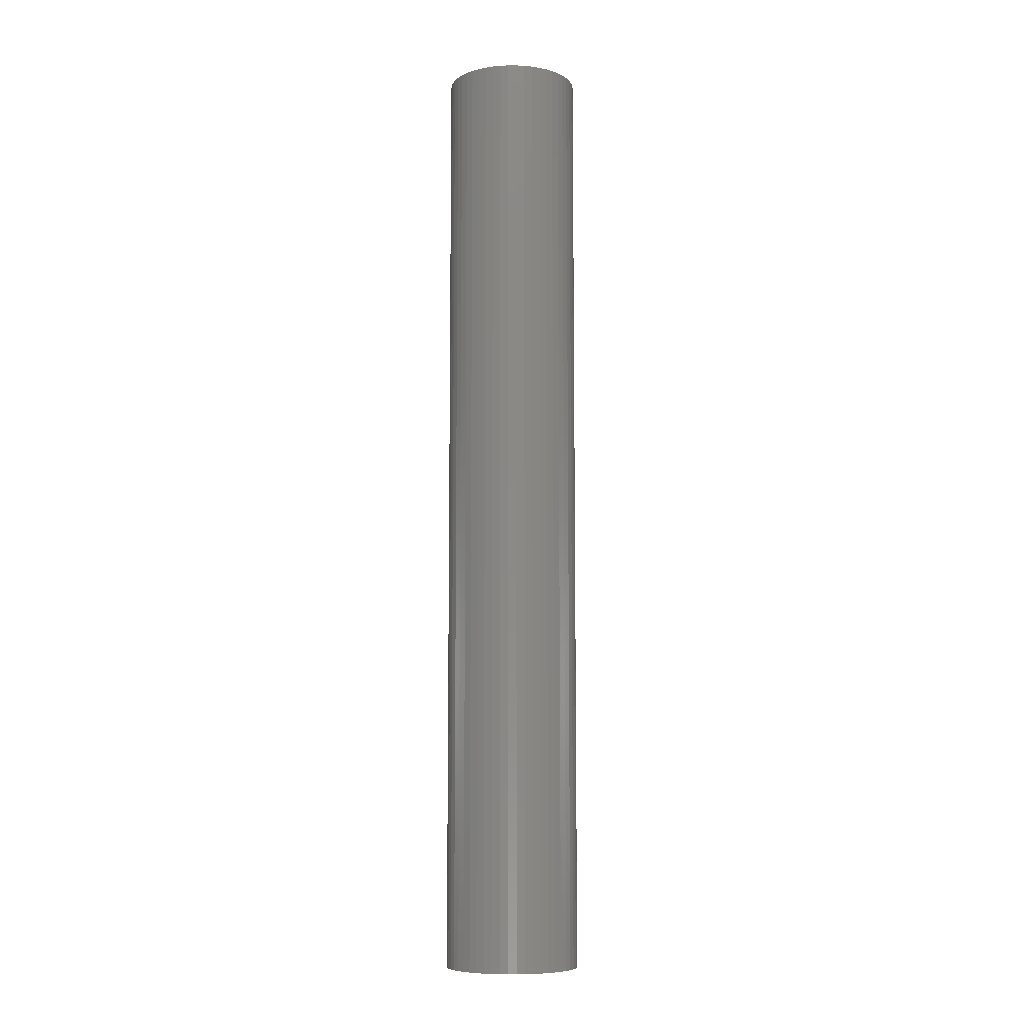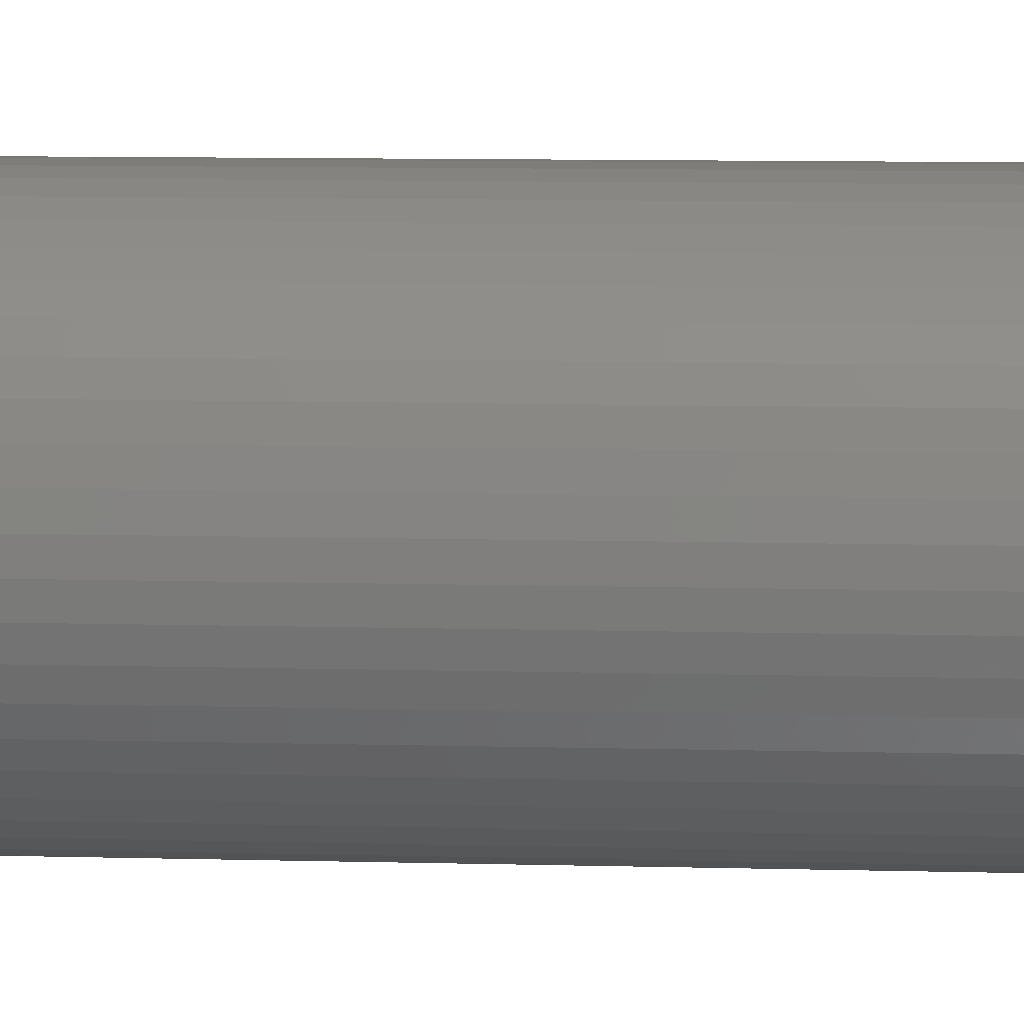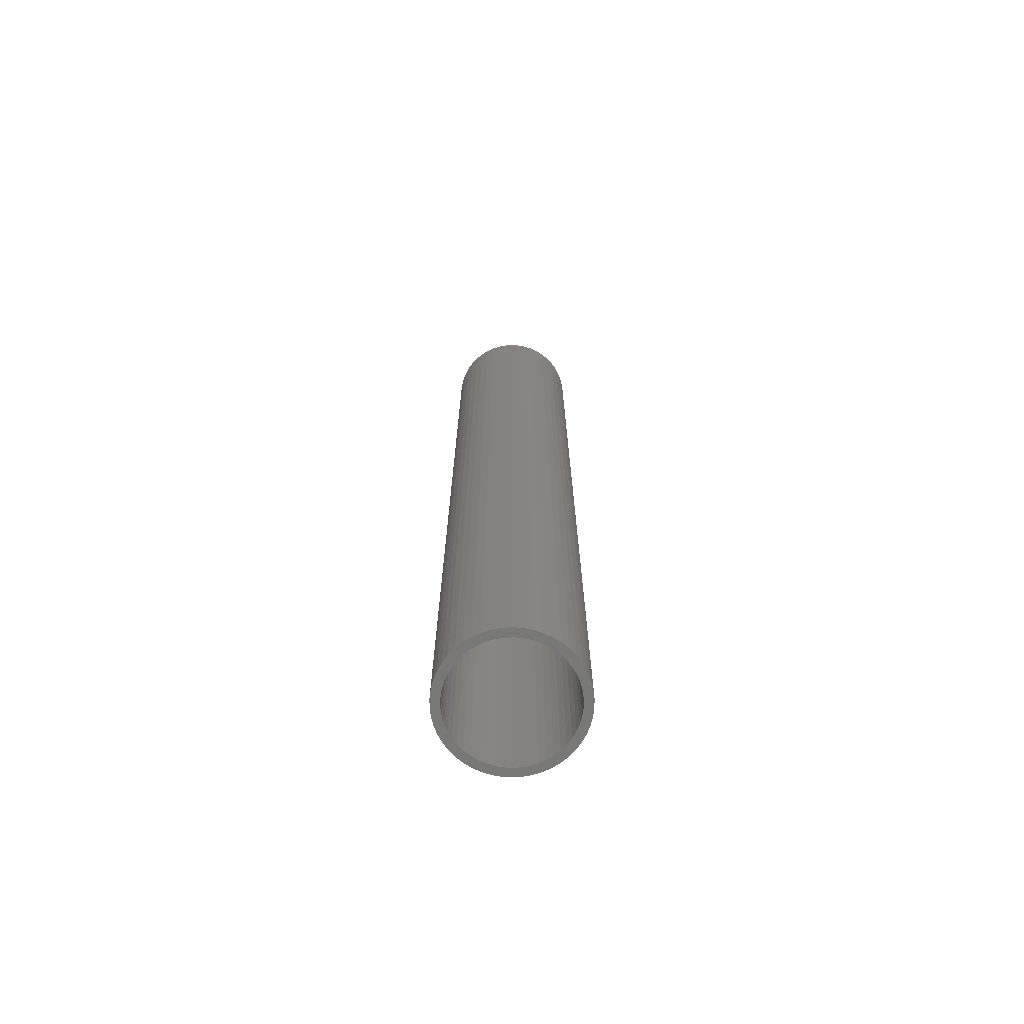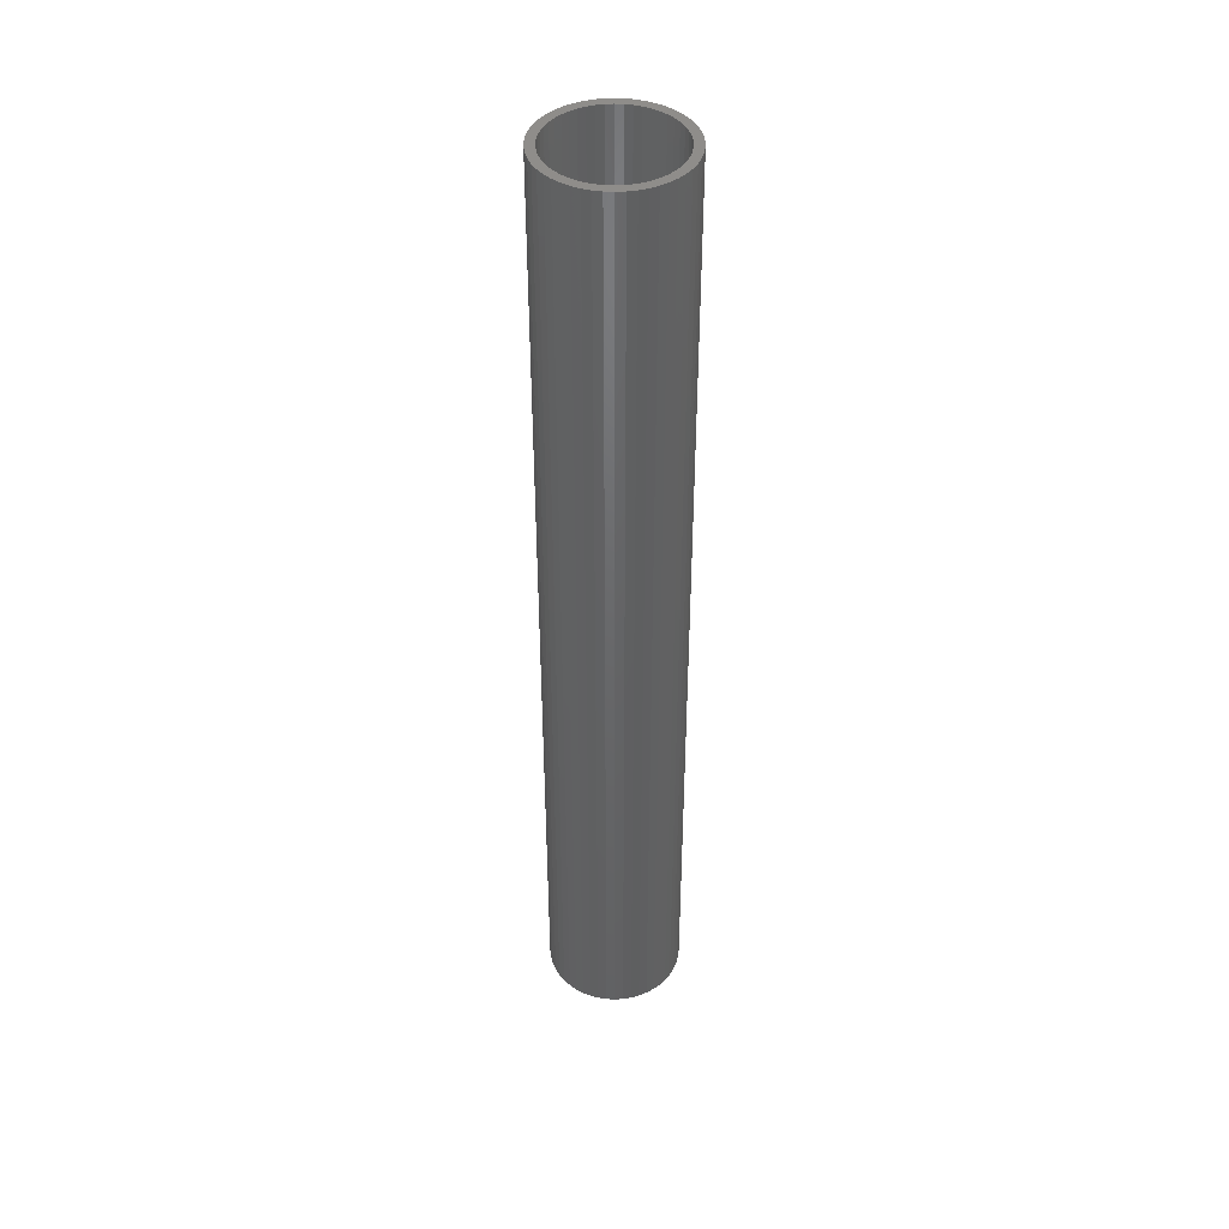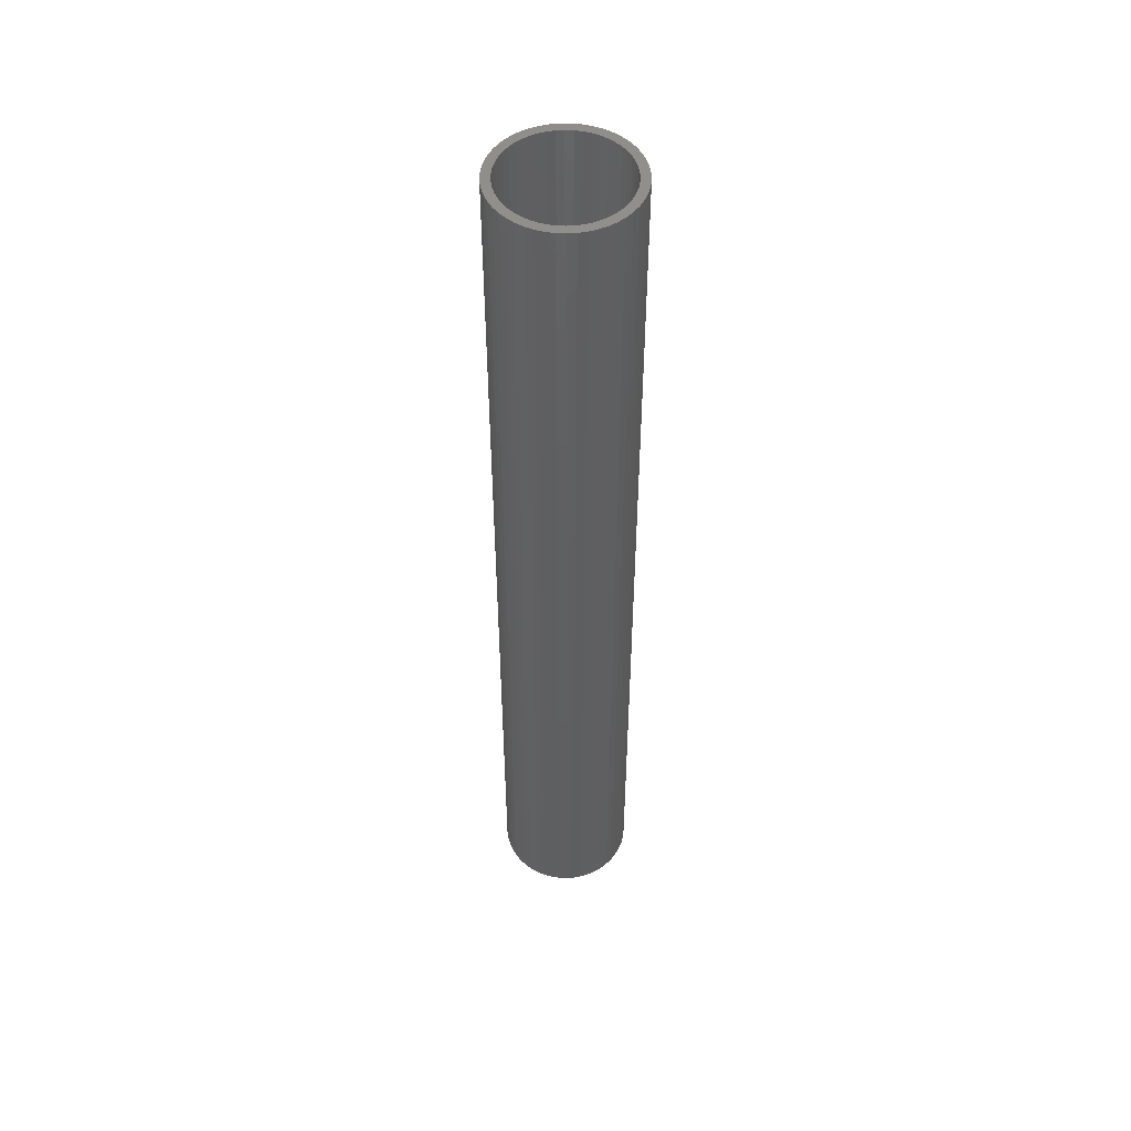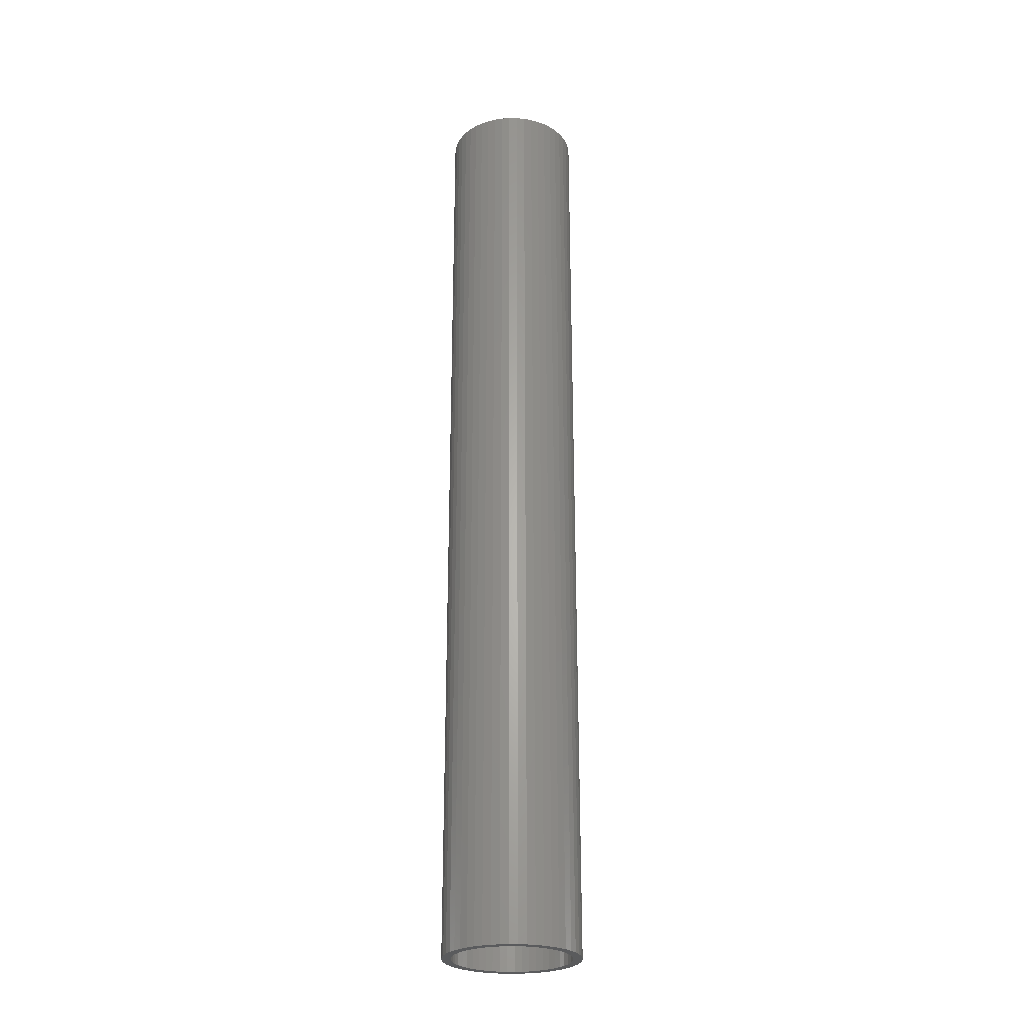
<metadata>
{"format":"stl","ext":"stl","renderer":"f3d","projection":"perspective","resolution":1024,"background":"white","views":[{"elev":-8.3,"azim":172.5,"up":"+Z"},{"elev":4.3,"azim":-81.3,"up":"+Y"},{"elev":-70.8,"azim":126.0,"up":"+Z"},{"elev":42.8,"azim":39.4,"up":"+Z"},{"elev":50.2,"azim":-83.3,"up":"+Z"},{"elev":-26.1,"azim":-101.9,"up":"+Z"}]}
</metadata>
<code>
# stl→obj: 200 verts, 400 faces
v 5.75 0 40.5
v 5.705 0.7207 -40.5
v 5.705 0.7207 40.5
v 5.75 0 -40.5
v -5.75 0 -40.5
v -5.705 0.7207 40.5
v -5.705 0.7207 -40.5
v -5.75 0 40.5
v 0.361 5.739 -40.5
v -0.361 5.739 40.5
v 0.361 5.739 40.5
v -0.361 5.739 -40.5
v -0.361 -5.739 -40.5
v 0.361 -5.739 40.5
v -0.361 -5.739 40.5
v 0.361 -5.739 -40.5
v 4.192 3.936 -40.5
v 3.665 4.43 40.5
v 4.192 3.936 40.5
v 3.665 4.43 -40.5
v -3.665 4.43 -40.5
v -4.192 3.936 40.5
v -3.665 4.43 40.5
v -4.192 3.936 -40.5
v -1.777 5.469 -40.5
v -2.448 5.203 40.5
v -1.777 5.469 40.5
v -2.448 5.203 -40.5
v 5.346 2.117 40.5
v 5.039 2.77 -40.5
v 5.039 2.77 40.5
v 5.346 2.117 -40.5
v 5.569 1.43 -40.5
v 5.569 1.43 40.5
v 2.448 5.203 -40.5
v 1.777 5.469 40.5
v 2.448 5.203 40.5
v 1.777 5.469 -40.5
v 1.077 5.648 40.5
v 1.077 5.648 -40.5
v 3.081 4.855 -40.5
v 3.081 4.855 40.5
v -5.346 2.117 -40.5
v -5.039 2.77 40.5
v -5.039 2.77 -40.5
v -5.346 2.117 40.5
v -5.569 1.43 -40.5
v -5.569 1.43 40.5
v -1.077 5.648 40.5
v -1.077 5.648 -40.5
v 1.077 -5.648 40.5
v 1.077 -5.648 -40.5
v 4.652 3.38 40.5
v 4.652 3.38 -40.5
v -4.652 3.38 40.5
v -4.652 3.38 -40.5
v 5 0 40.5
v 4.961 0.6267 40.5
v 5.705 -0.7207 40.5
v 4.843 1.243 40.5
v 4.961 -0.6267 40.5
v 4.649 1.841 40.5
v 5.569 -1.43 40.5
v 4.843 -1.243 40.5
v 4.382 2.409 40.5
v 4.045 2.939 40.5
v 3.645 3.423 40.5
v 3.187 3.853 40.5
v 2.679 4.222 40.5
v 2.129 4.524 40.5
v 1.545 4.755 40.5
v 0.9369 4.911 40.5
v 0.314 4.99 40.5
v -0.314 4.99 40.5
v -0.9369 4.911 40.5
v -1.545 4.755 40.5
v -2.129 4.524 40.5
v -2.679 4.222 40.5
v -3.081 4.855 40.5
v -3.187 3.853 40.5
v -3.645 3.423 40.5
v -4.045 2.939 40.5
v -4.382 2.409 40.5
v -4.649 1.841 40.5
v -4.843 1.243 40.5
v 5.346 -2.117 40.5
v 4.649 -1.841 40.5
v 5.039 -2.77 40.5
v 4.382 -2.409 40.5
v 4.652 -3.38 40.5
v 4.045 -2.939 40.5
v 4.192 -3.936 40.5
v 3.645 -3.423 40.5
v 3.665 -4.43 40.5
v 3.187 -3.853 40.5
v 3.081 -4.855 40.5
v 2.679 -4.222 40.5
v 2.448 -5.203 40.5
v 2.129 -4.524 40.5
v 1.777 -5.469 40.5
v 1.545 -4.755 40.5
v 0.9369 -4.911 40.5
v 0.314 -4.99 40.5
v -0.314 -4.99 40.5
v -0.9369 -4.911 40.5
v -1.077 -5.648 40.5
v -1.545 -4.755 40.5
v -1.777 -5.469 40.5
v -2.129 -4.524 40.5
v -2.448 -5.203 40.5
v -2.679 -4.222 40.5
v -3.081 -4.855 40.5
v -3.187 -3.853 40.5
v -3.665 -4.43 40.5
v -3.645 -3.423 40.5
v -4.192 -3.936 40.5
v -4.045 -2.939 40.5
v -4.652 -3.38 40.5
v -4.382 -2.409 40.5
v -5.039 -2.77 40.5
v -4.649 -1.841 40.5
v -5.346 -2.117 40.5
v -4.843 -1.243 40.5
v -5.569 -1.43 40.5
v -4.961 -0.6267 40.5
v -5.705 -0.7207 40.5
v -5 0 40.5
v -4.961 0.6267 40.5
v -3.081 4.855 -40.5
v 5.705 -0.7207 -40.5
v 5.569 -1.43 -40.5
v -4.192 -3.936 -40.5
v -3.665 -4.43 -40.5
v -5.039 -2.77 -40.5
v -5.346 -2.117 -40.5
v -4.652 -3.38 -40.5
v 5 0 -40.5
v 4.961 -0.6267 -40.5
v 4.843 -1.243 -40.5
v 5.346 -2.117 -40.5
v 4.961 0.6267 -40.5
v 4.649 -1.841 -40.5
v 5.039 -2.77 -40.5
v 4.843 1.243 -40.5
v 4.382 -2.409 -40.5
v 4.652 -3.38 -40.5
v 4.045 -2.939 -40.5
v 4.192 -3.936 -40.5
v 3.645 -3.423 -40.5
v 3.665 -4.43 -40.5
v 3.187 -3.853 -40.5
v 3.081 -4.855 -40.5
v 2.679 -4.222 -40.5
v 2.448 -5.203 -40.5
v 2.129 -4.524 -40.5
v 1.777 -5.469 -40.5
v 1.545 -4.755 -40.5
v 0.9369 -4.911 -40.5
v 0.314 -4.99 -40.5
v -0.314 -4.99 -40.5
v -0.9369 -4.911 -40.5
v -1.077 -5.648 -40.5
v -1.545 -4.755 -40.5
v -1.777 -5.469 -40.5
v -2.129 -4.524 -40.5
v -2.448 -5.203 -40.5
v -2.679 -4.222 -40.5
v -3.081 -4.855 -40.5
v -3.187 -3.853 -40.5
v -3.645 -3.423 -40.5
v -4.045 -2.939 -40.5
v -4.382 -2.409 -40.5
v -4.649 -1.841 -40.5
v -5.569 -1.43 -40.5
v -4.843 -1.243 -40.5
v 4.649 1.841 -40.5
v 4.382 2.409 -40.5
v 4.045 2.939 -40.5
v 3.645 3.423 -40.5
v 3.187 3.853 -40.5
v 2.679 4.222 -40.5
v 2.129 4.524 -40.5
v 1.545 4.755 -40.5
v 0.9369 4.911 -40.5
v 0.314 4.99 -40.5
v -0.314 4.99 -40.5
v -0.9369 4.911 -40.5
v -1.545 4.755 -40.5
v -2.129 4.524 -40.5
v -2.679 4.222 -40.5
v -3.187 3.853 -40.5
v -3.645 3.423 -40.5
v -4.045 2.939 -40.5
v -4.382 2.409 -40.5
v -4.649 1.841 -40.5
v -4.843 1.243 -40.5
v -4.961 0.6267 -40.5
v -5 0 -40.5
v -4.961 -0.6267 -40.5
v -5.705 -0.7207 -40.5
f 1 2 3
f 2 1 4
f 5 6 7
f 6 5 8
f 9 10 11
f 10 9 12
f 13 14 15
f 14 13 16
f 17 18 19
f 18 17 20
f 21 22 23
f 22 21 24
f 25 26 27
f 26 25 28
f 29 30 31
f 30 29 32
f 3 33 34
f 33 3 2
f 35 36 37
f 36 35 38
f 38 39 36
f 39 38 40
f 41 37 42
f 37 41 35
f 43 44 45
f 44 43 46
f 47 46 43
f 46 47 48
f 12 49 10
f 49 12 50
f 16 51 14
f 51 16 52
f 34 32 29
f 32 34 33
f 53 17 19
f 17 53 54
f 31 54 53
f 54 31 30
f 40 11 39
f 11 40 9
f 20 42 18
f 42 20 41
f 45 55 56
f 55 45 44
f 56 22 24
f 22 56 55
f 7 48 47
f 48 7 6
f 57 1 3
f 58 3 34
f 1 57 59
f 60 34 29
f 61 59 57
f 62 29 31
f 59 61 63
f 64 63 61
f 3 58 57
f 34 60 58
f 65 31 53
f 29 62 60
f 31 65 62
f 66 53 19
f 53 66 65
f 67 19 18
f 19 67 66
f 18 68 67
f 42 68 18
f 42 69 68
f 37 69 42
f 37 70 69
f 36 70 37
f 36 71 70
f 39 71 36
f 39 72 71
f 11 72 39
f 11 73 72
f 11 74 73
f 10 74 11
f 10 75 74
f 49 75 10
f 49 76 75
f 27 76 49
f 27 77 76
f 26 77 27
f 26 78 77
f 79 78 26
f 79 80 78
f 23 80 79
f 80 23 81
f 22 81 23
f 81 22 82
f 55 82 22
f 82 55 83
f 44 83 55
f 83 44 84
f 46 84 44
f 48 85 46
f 84 46 85
f 63 64 86
f 87 86 64
f 86 87 88
f 89 88 87
f 88 89 90
f 91 90 89
f 90 91 92
f 93 92 91
f 92 93 94
f 95 94 93
f 95 96 94
f 97 96 95
f 97 98 96
f 99 98 97
f 99 100 98
f 101 100 99
f 101 51 100
f 102 51 101
f 102 14 51
f 103 14 102
f 104 14 103
f 104 15 14
f 105 15 104
f 105 106 15
f 107 106 105
f 107 108 106
f 109 108 107
f 109 110 108
f 111 110 109
f 111 112 110
f 113 112 111
f 114 113 115
f 113 114 112
f 116 115 117
f 115 116 114
f 118 117 119
f 120 119 121
f 117 118 116
f 122 121 123
f 124 123 125
f 119 120 118
f 126 125 127
f 85 48 128
f 6 128 48
f 121 122 120
f 128 6 127
f 123 124 122
f 8 127 6
f 125 126 124
f 127 8 126
f 28 79 26
f 79 28 129
f 129 23 79
f 23 129 21
f 50 27 49
f 27 50 25
f 63 130 59
f 130 63 131
f 132 114 116
f 114 132 133
f 134 122 135
f 122 134 120
f 136 120 134
f 120 136 118
f 137 4 130
f 138 130 131
f 4 137 2
f 139 131 140
f 141 2 137
f 142 140 143
f 2 141 33
f 144 33 141
f 130 138 137
f 131 139 138
f 145 143 146
f 140 142 139
f 143 145 142
f 147 146 148
f 146 147 145
f 149 148 150
f 148 149 147
f 150 151 149
f 152 151 150
f 152 153 151
f 154 153 152
f 154 155 153
f 156 155 154
f 156 157 155
f 52 157 156
f 52 158 157
f 16 158 52
f 16 159 158
f 16 160 159
f 13 160 16
f 13 161 160
f 162 161 13
f 162 163 161
f 164 163 162
f 164 165 163
f 166 165 164
f 166 167 165
f 168 167 166
f 168 169 167
f 133 169 168
f 169 133 170
f 132 170 133
f 170 132 171
f 136 171 132
f 171 136 172
f 134 172 136
f 172 134 173
f 135 173 134
f 174 175 135
f 173 135 175
f 33 144 32
f 176 32 144
f 32 176 30
f 177 30 176
f 30 177 54
f 178 54 177
f 54 178 17
f 179 17 178
f 17 179 20
f 180 20 179
f 180 41 20
f 181 41 180
f 181 35 41
f 182 35 181
f 182 38 35
f 183 38 182
f 183 40 38
f 184 40 183
f 184 9 40
f 185 9 184
f 186 9 185
f 186 12 9
f 187 12 186
f 187 50 12
f 188 50 187
f 188 25 50
f 189 25 188
f 189 28 25
f 190 28 189
f 190 129 28
f 191 129 190
f 21 191 192
f 191 21 129
f 24 192 193
f 192 24 21
f 56 193 194
f 45 194 195
f 193 56 24
f 43 195 196
f 47 196 197
f 194 45 56
f 7 197 198
f 175 174 199
f 200 199 174
f 195 43 45
f 199 200 198
f 196 47 43
f 5 198 200
f 197 7 47
f 198 5 7
f 154 96 98
f 96 154 152
f 88 140 86
f 140 88 143
f 59 4 1
f 4 59 130
f 132 118 136
f 118 132 116
f 135 124 174
f 124 135 122
f 150 92 94
f 92 150 148
f 156 98 100
f 98 156 154
f 52 100 51
f 100 52 156
f 90 143 88
f 143 90 146
f 92 146 90
f 146 92 148
f 86 131 63
f 131 86 140
f 162 15 106
f 15 162 13
f 166 108 110
f 108 166 164
f 133 112 114
f 112 133 168
f 174 126 200
f 126 174 124
f 200 8 5
f 8 200 126
f 152 94 96
f 94 152 150
f 164 106 108
f 106 164 162
f 168 110 112
f 110 168 166
f 137 58 141
f 58 137 57
f 127 197 128
f 197 127 198
f 186 73 74
f 73 186 185
f 159 104 103
f 104 159 160
f 149 95 93
f 95 149 151
f 180 67 68
f 67 180 179
f 192 80 81
f 80 192 191
f 189 76 77
f 76 189 188
f 176 65 177
f 65 176 62
f 141 60 144
f 60 141 58
f 183 70 71
f 70 183 182
f 184 71 72
f 71 184 183
f 182 69 70
f 69 182 181
f 83 193 82
f 193 83 194
f 82 192 81
f 192 82 193
f 85 195 84
f 195 85 196
f 191 78 80
f 78 191 190
f 188 75 76
f 75 188 187
f 158 103 102
f 103 158 159
f 144 62 176
f 62 144 60
f 178 67 179
f 67 178 66
f 177 66 178
f 66 177 65
f 185 72 73
f 72 185 184
f 181 68 69
f 68 181 180
f 84 194 83
f 194 84 195
f 128 196 85
f 196 128 197
f 187 74 75
f 74 187 186
f 139 61 138
f 61 139 64
f 163 109 107
f 109 163 165
f 151 97 95
f 97 151 153
f 155 101 99
f 101 155 157
f 190 77 78
f 77 190 189
f 145 87 142
f 87 145 89
f 138 57 137
f 57 138 61
f 161 107 105
f 107 161 163
f 115 171 117
f 171 115 170
f 121 175 123
f 175 121 173
f 125 198 127
f 198 125 199
f 153 99 97
f 99 153 155
f 157 102 101
f 102 157 158
f 147 89 145
f 89 147 91
f 149 91 147
f 91 149 93
f 142 64 139
f 64 142 87
f 160 105 104
f 105 160 161
f 169 115 113
f 115 169 170
f 117 172 119
f 172 117 171
f 119 173 121
f 173 119 172
f 123 199 125
f 199 123 175
f 165 111 109
f 111 165 167
f 167 113 111
f 113 167 169

</code>
